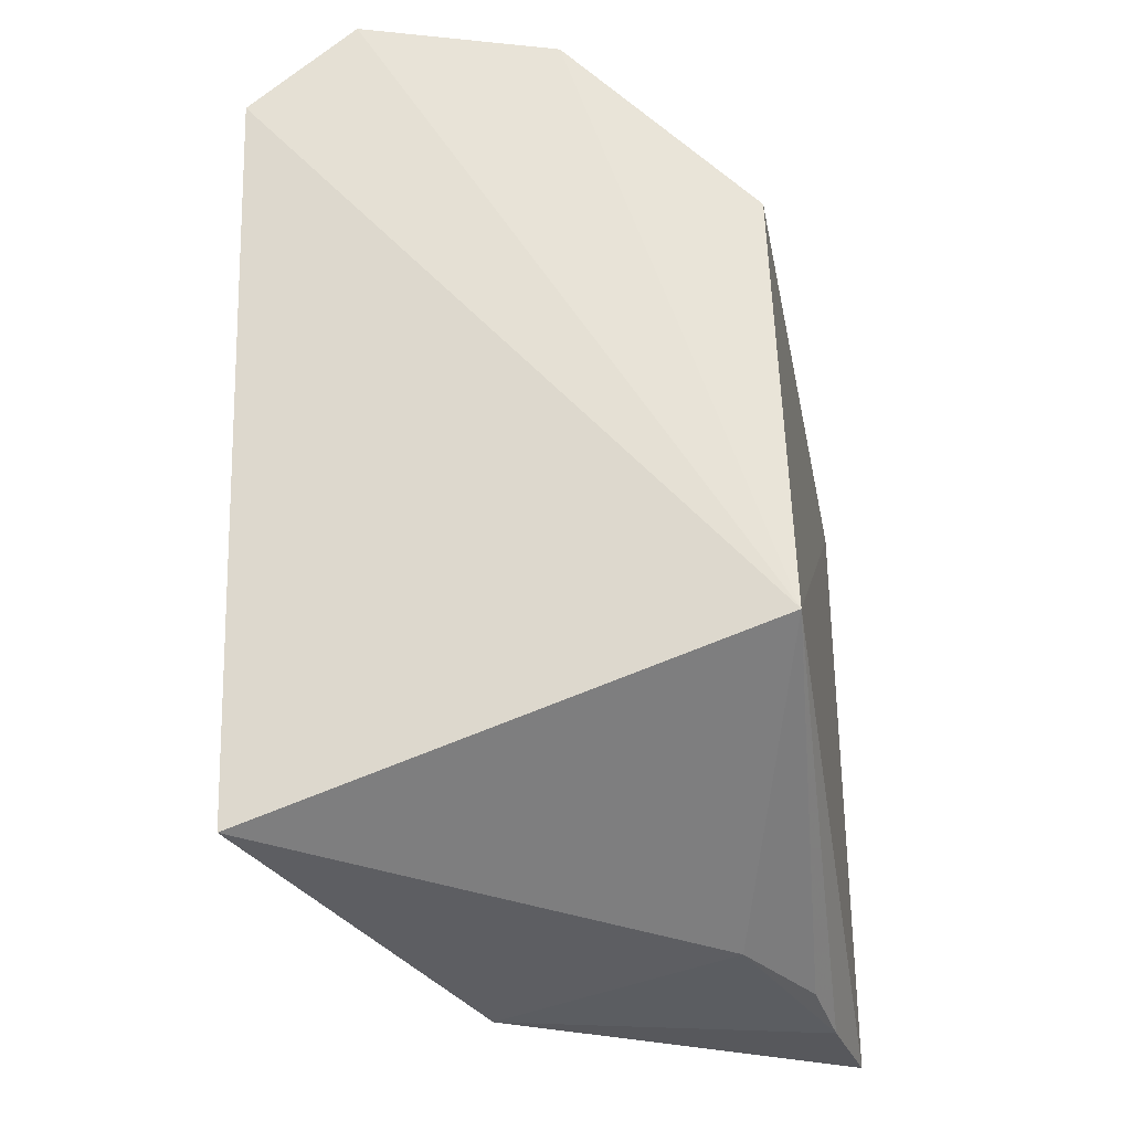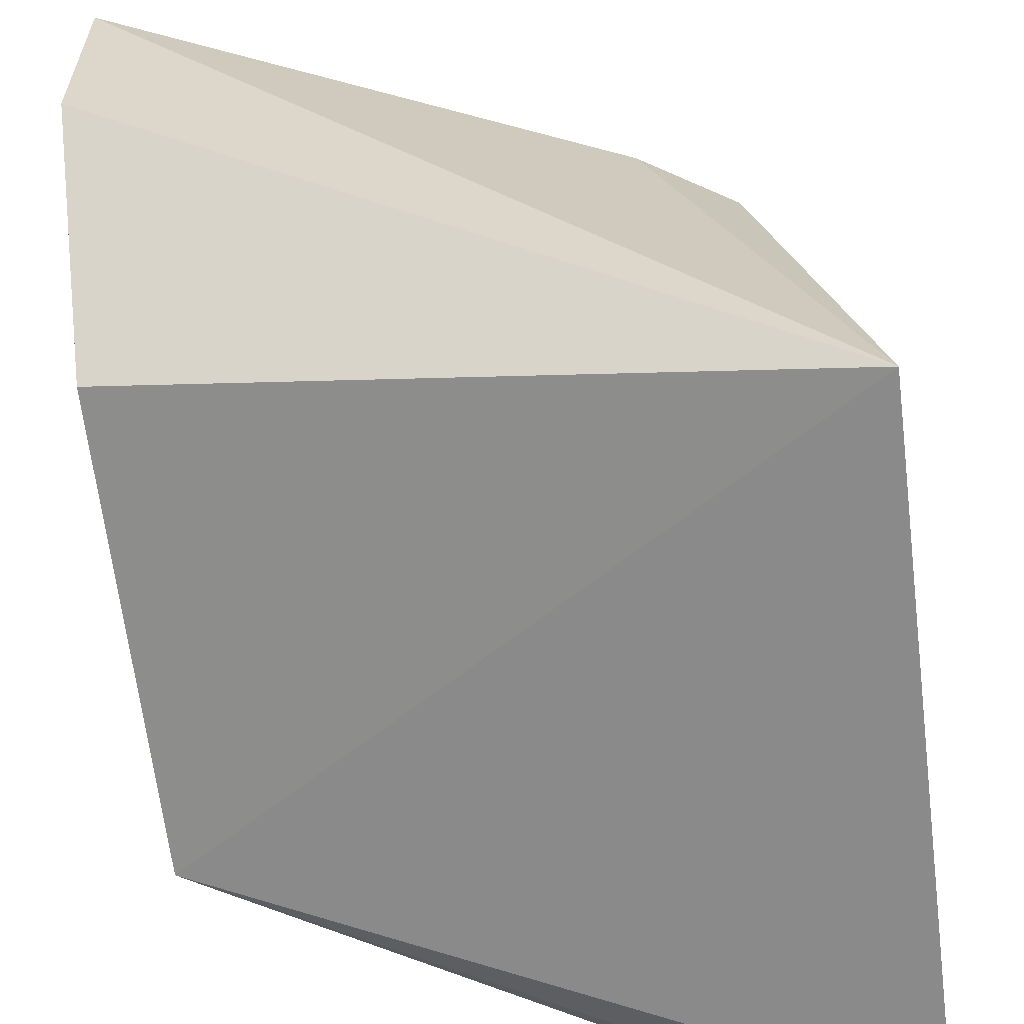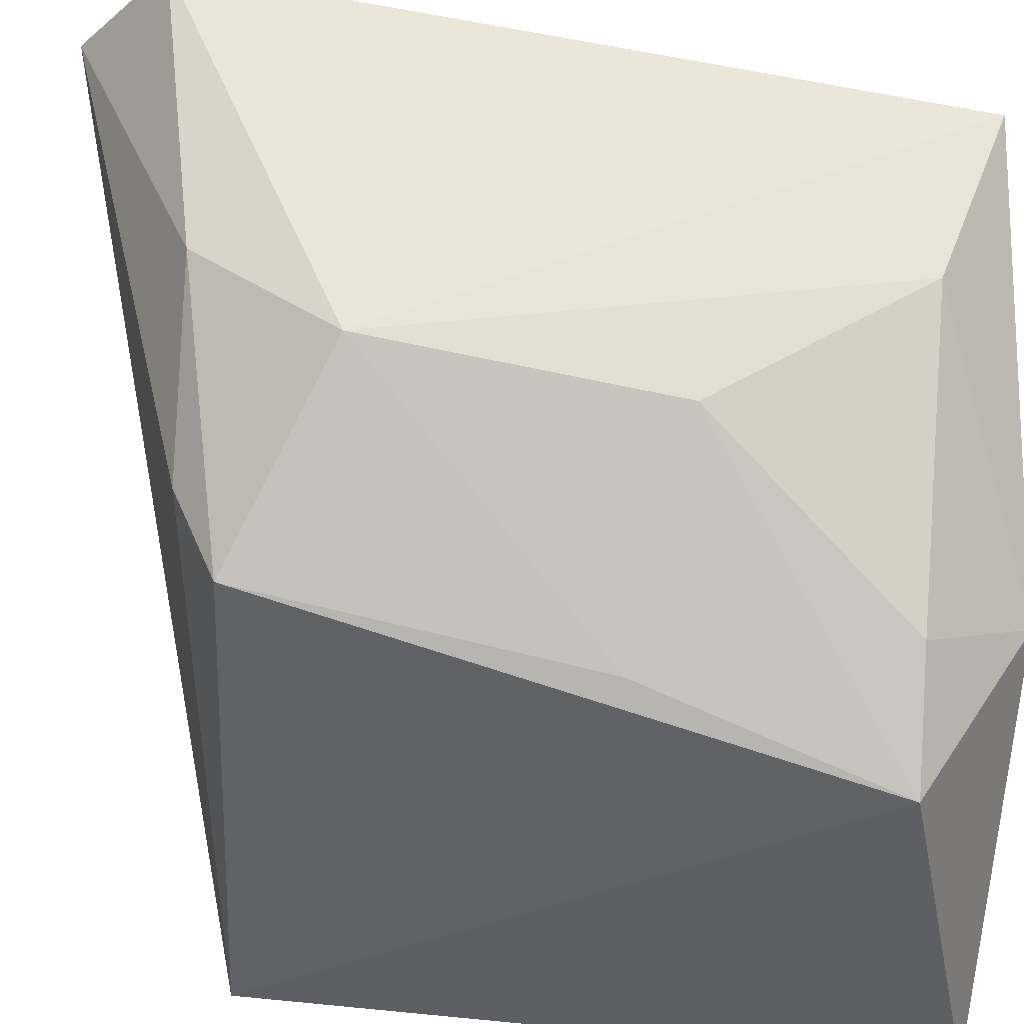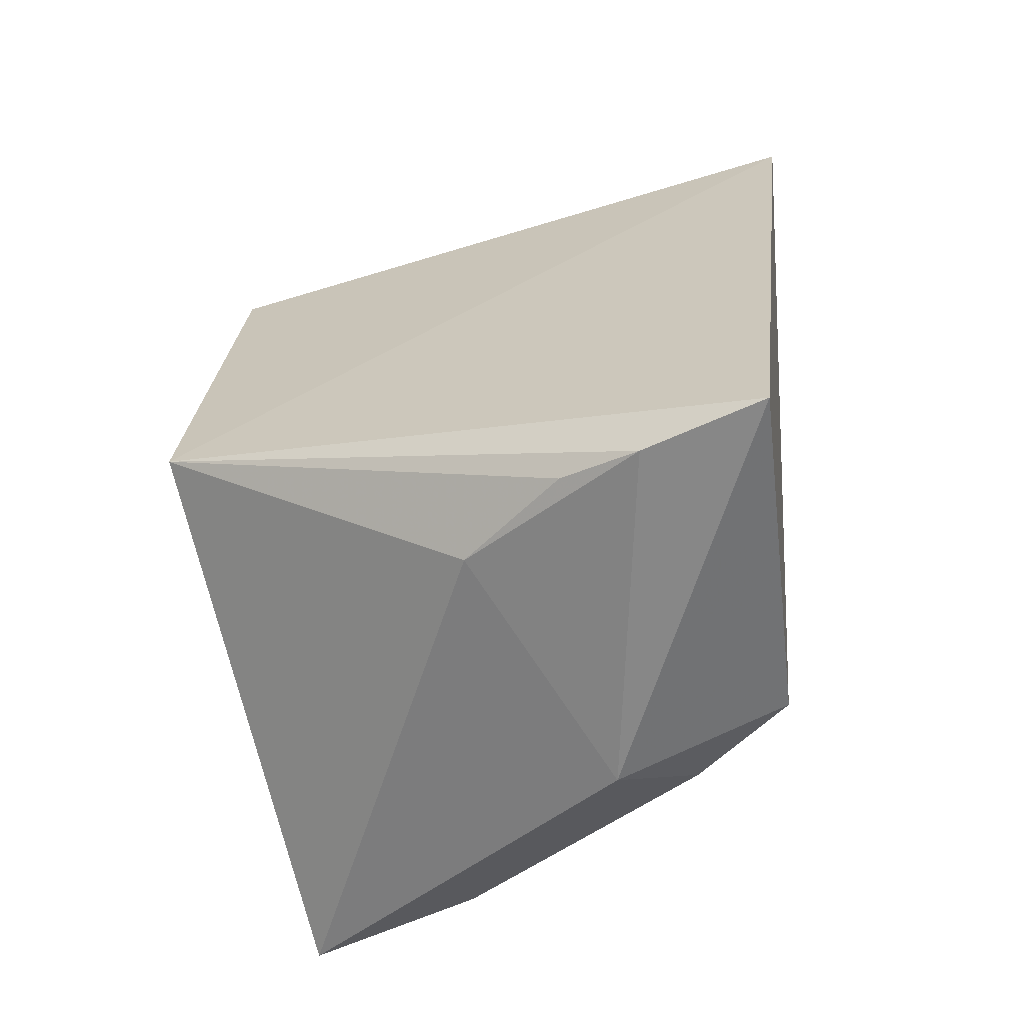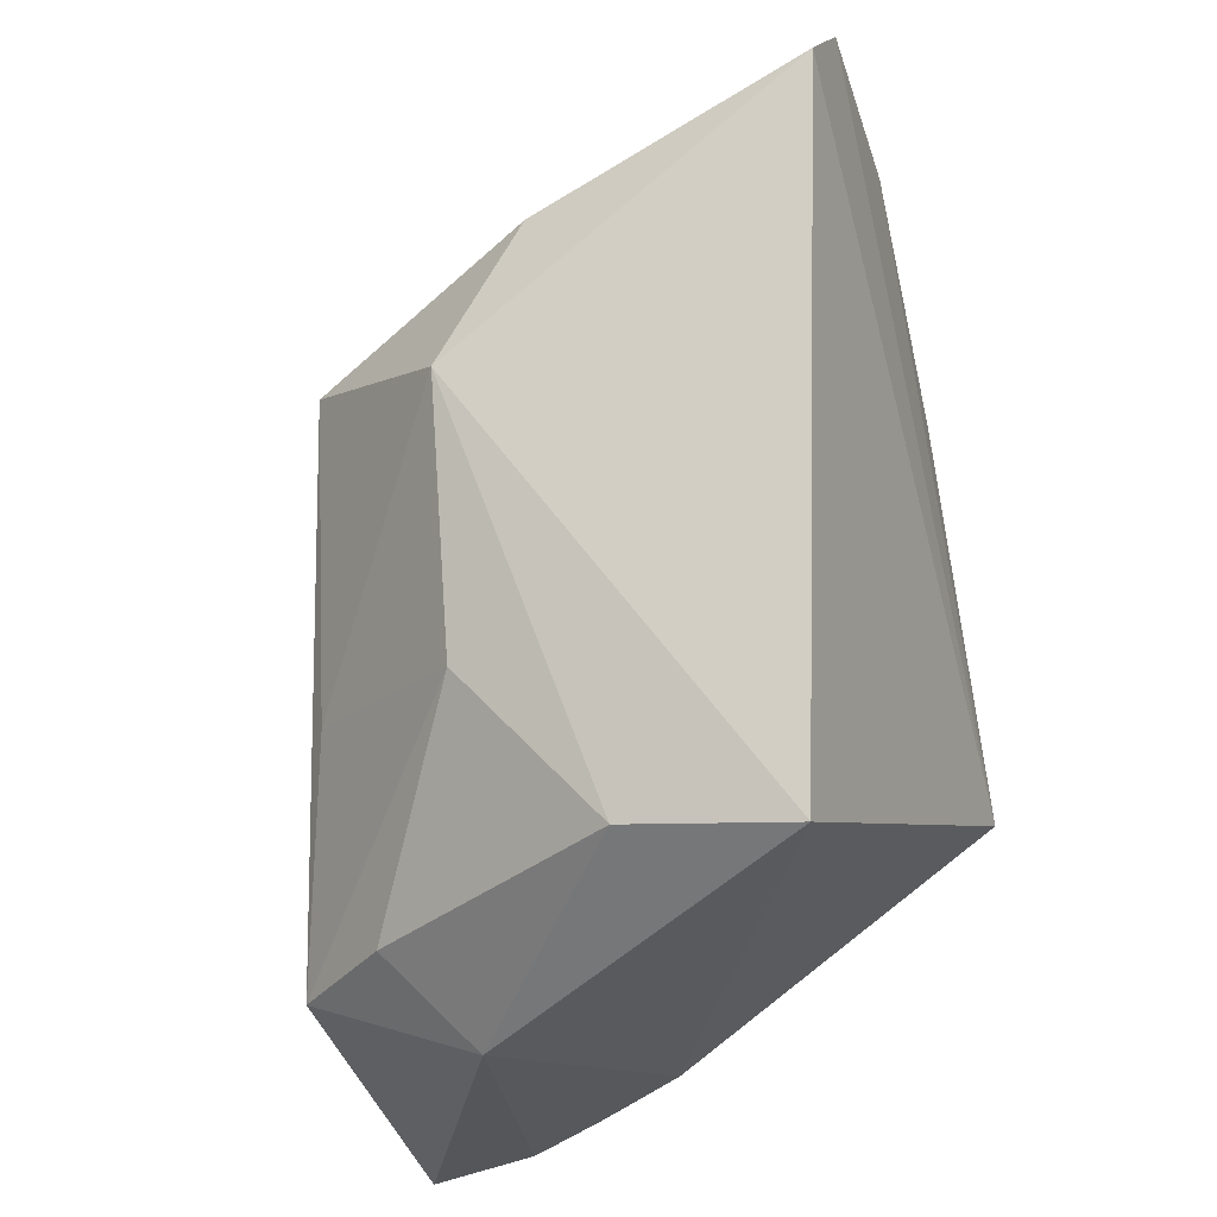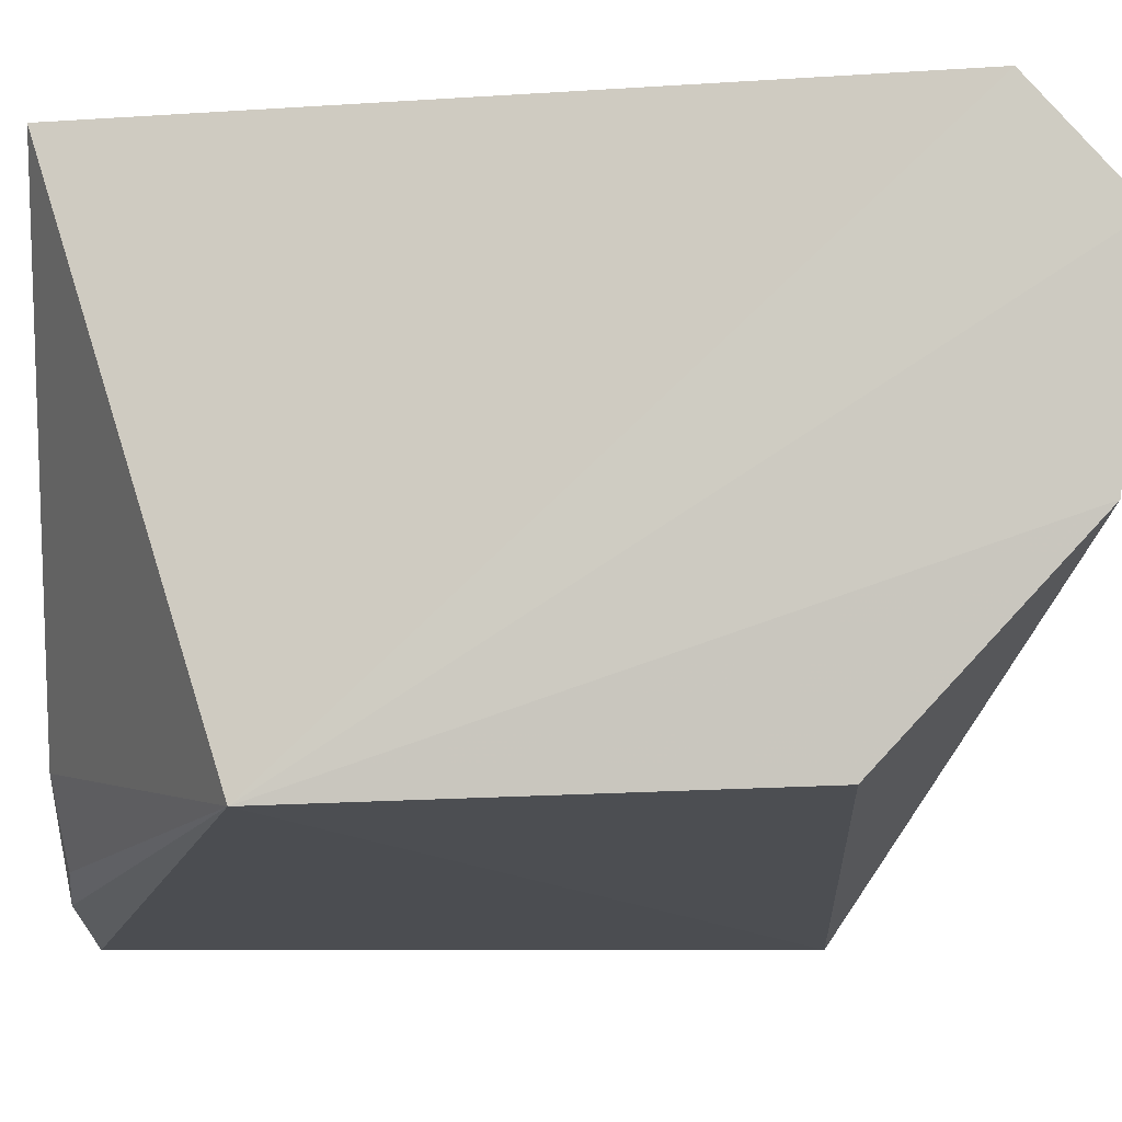
<metadata>
{"format":"obj","ext":"obj","renderer":"f3d","projection":"perspective","resolution":1024,"background":"white","views":[{"elev":-23.4,"azim":87.5,"up":"+Y"},{"elev":-67.2,"azim":-167.1,"up":"+Z"},{"elev":47.8,"azim":-77.6,"up":"+Z"},{"elev":-62.4,"azim":-173.5,"up":"+Y"},{"elev":-26.4,"azim":14.4,"up":"+Y"},{"elev":-4.0,"azim":99.1,"up":"+Z"}]}
</metadata>
<code>
v -0.01975 0.01027 0.108
v -0.02029 -0.003447 0.1078
v -0.01857 -1.6e-05 0.09831
v -0.0311 0.006824 0.09585
v -0.02953 0.006892 0.1046
v -0.02981 -0.00521 0.09582
v -0.01929 0.008179 0.0986
v -0.02653 0.005584 0.1072
v -0.01965 0.01202 0.1061
v -0.02435 -0.004346 0.09876
v -0.02989 -0.003839 0.1027
v -0.02502 0.00846 0.1069
v -0.028 0.007978 0.1048
v -0.0195 0.01156 0.1023
v -0.0276 -0.005018 0.09664
v -0.02943 0.0006957 0.1039
v -0.02662 -0.005092 0.1032
v -0.02346 -0.002923 0.1072
v -0.02618 -0.004612 0.09721
v -0.02628 0.0002767 0.1067
v -0.02812 -0.003551 0.1043
f 1 2 3
f 6 4 3
f 7 3 4
f 8 2 1
f 9 1 3
f 10 3 2
f 11 5 4
f 11 4 6
f 12 8 1
f 12 5 8
f 12 1 9
f 13 9 4
f 13 4 5
f 13 12 9
f 13 5 12
f 14 7 4
f 14 4 9
f 14 9 3
f 14 3 7
f 15 6 3
f 16 8 5
f 16 5 11
f 17 11 6
f 17 6 15
f 17 15 10
f 17 10 2
f 18 2 8
f 18 17 2
f 19 15 3
f 19 3 10
f 19 10 15
f 20 16 11
f 20 8 16
f 20 18 8
f 21 11 17
f 21 17 18
f 21 20 11
f 21 18 20

</code>
